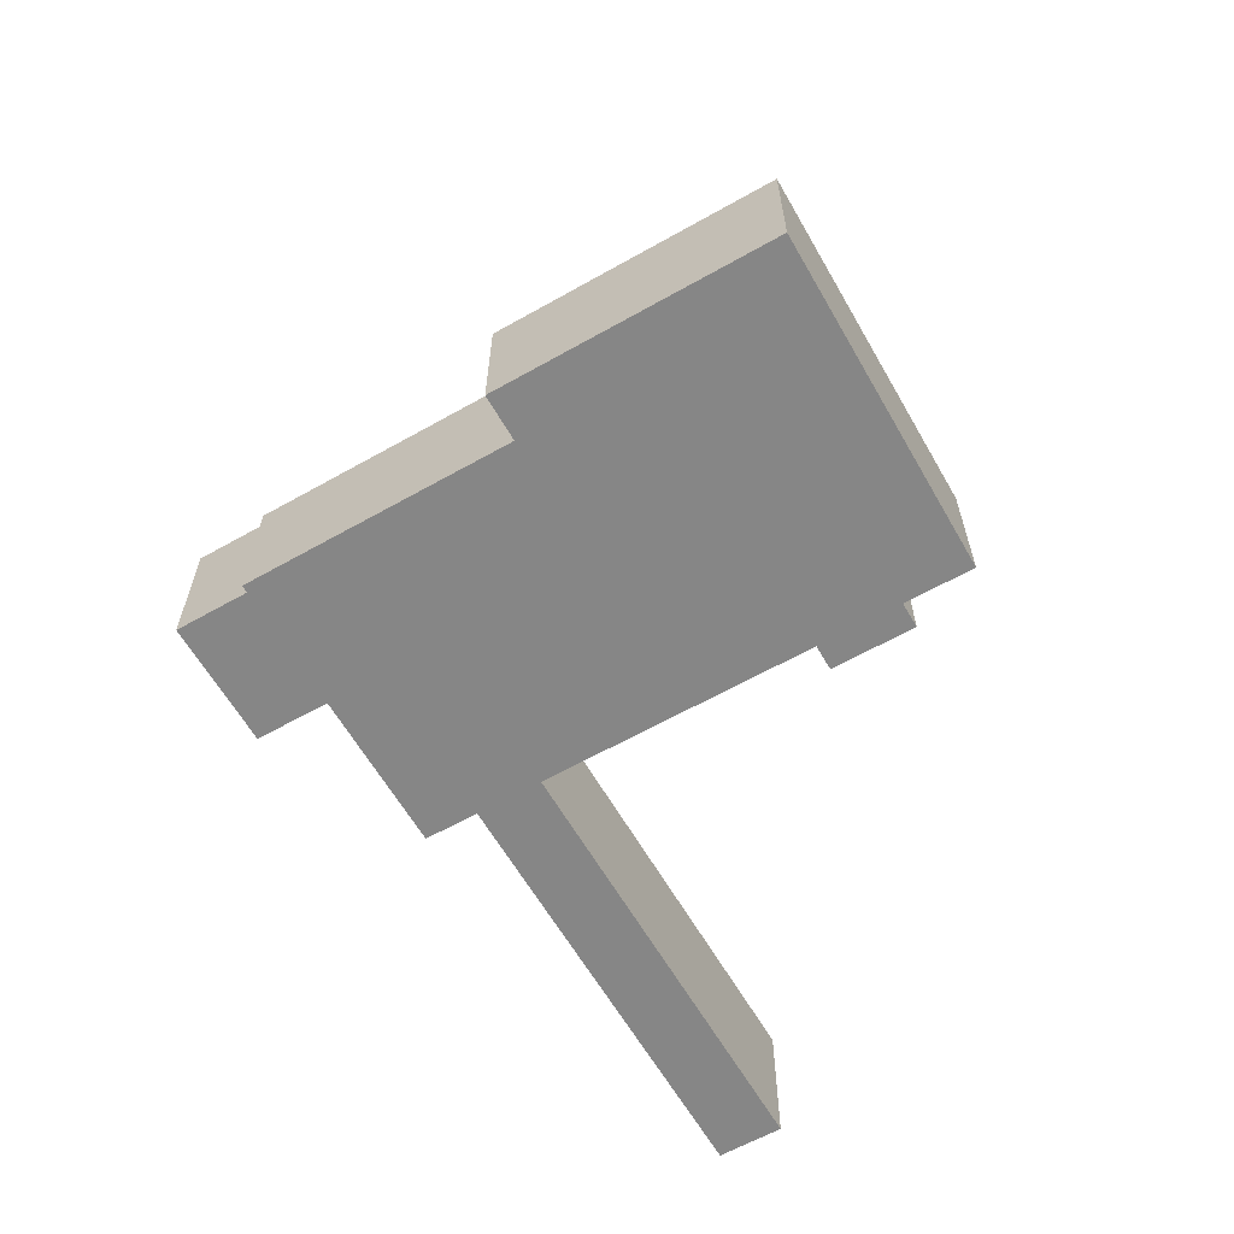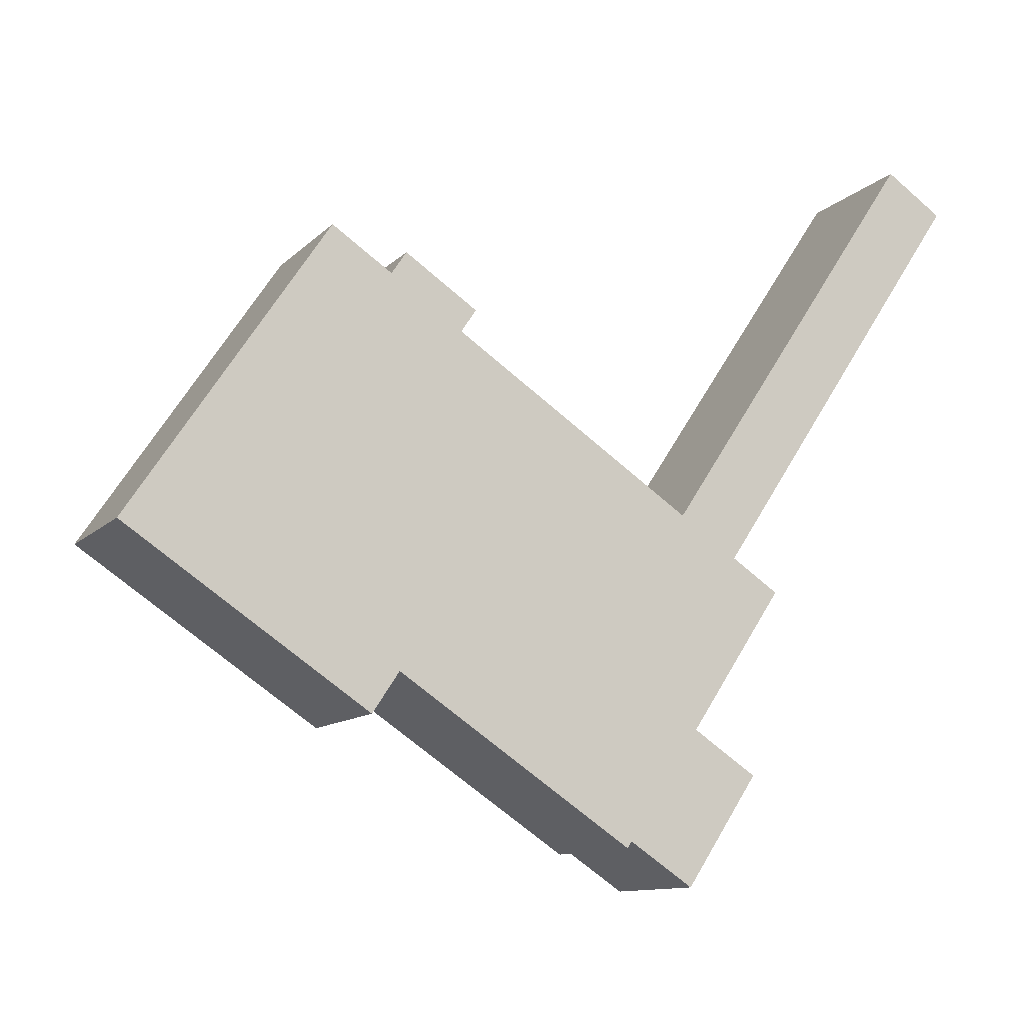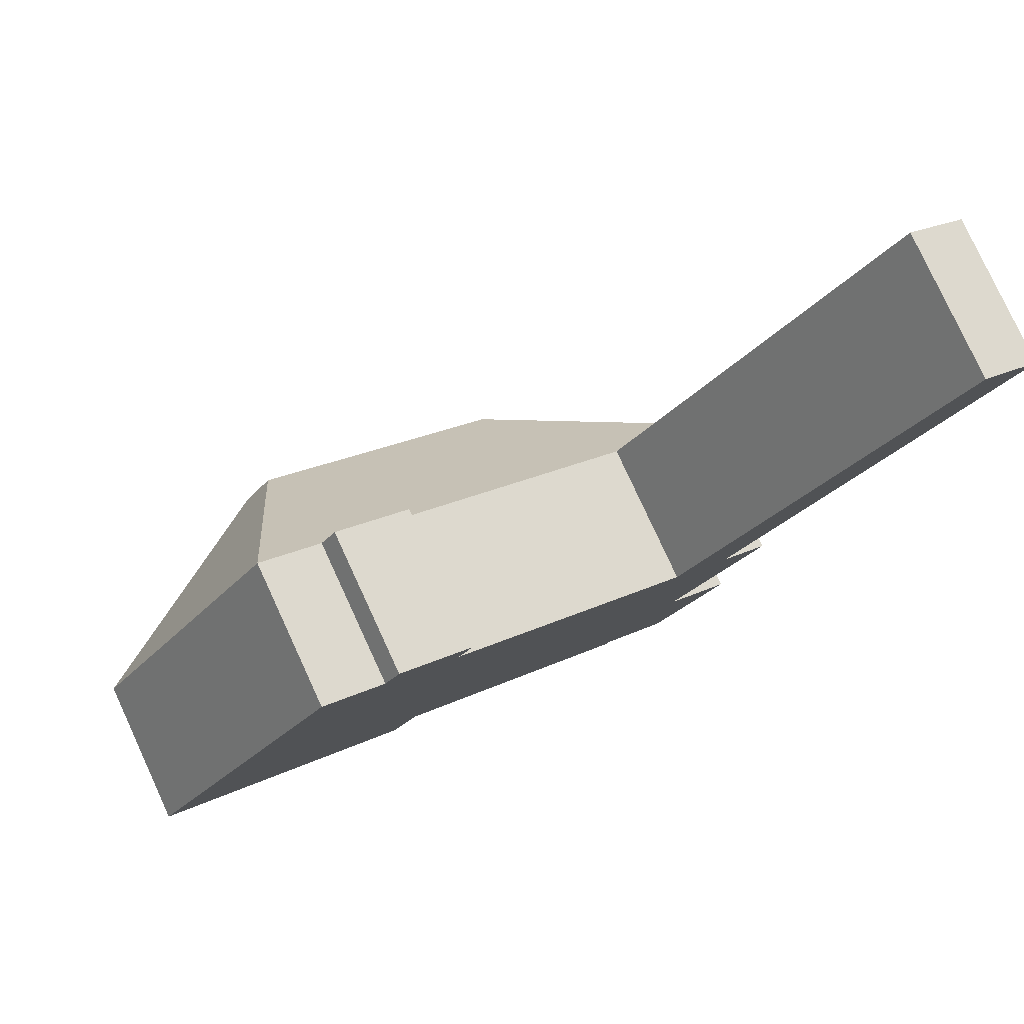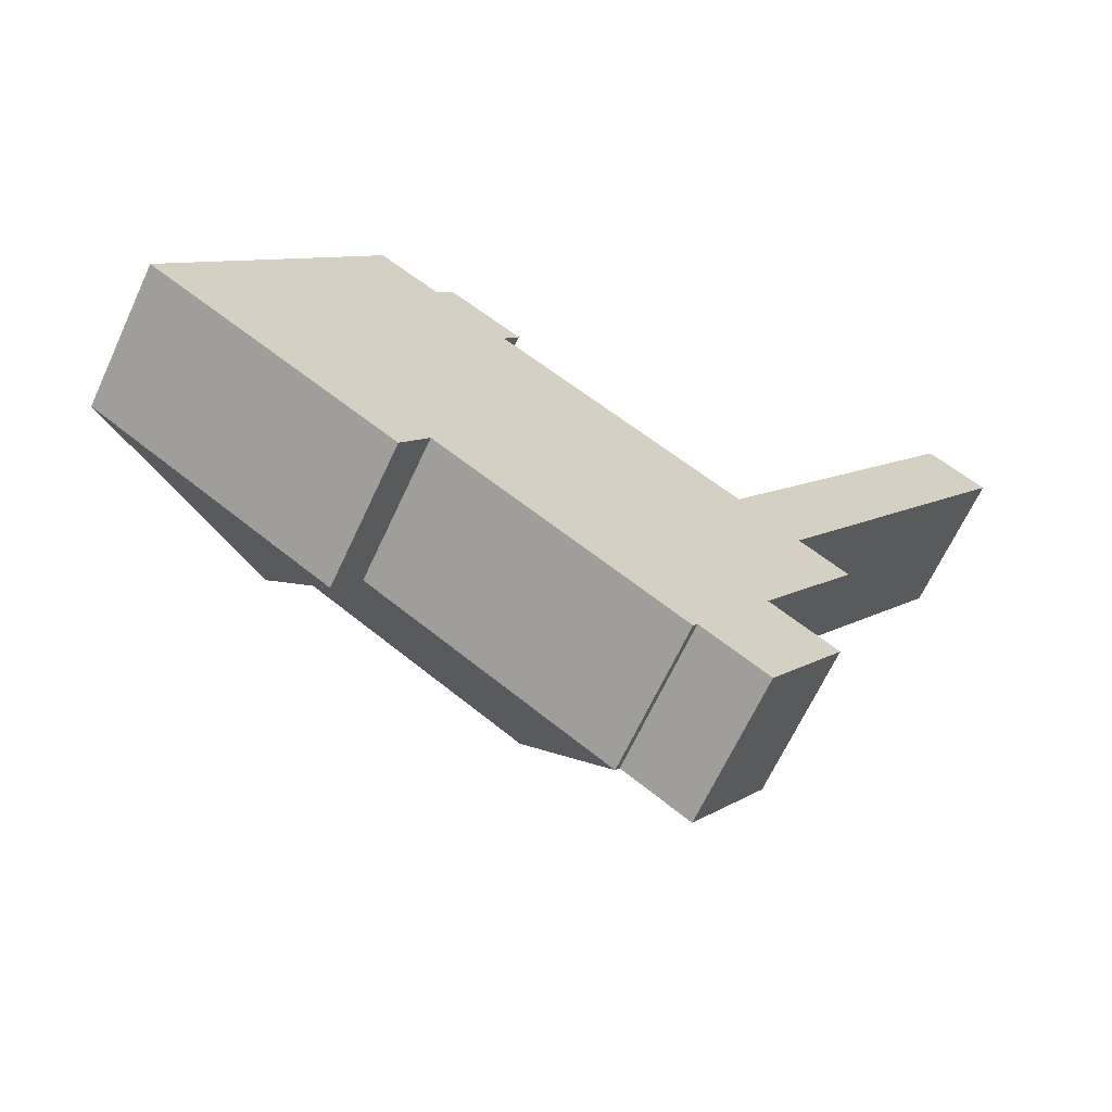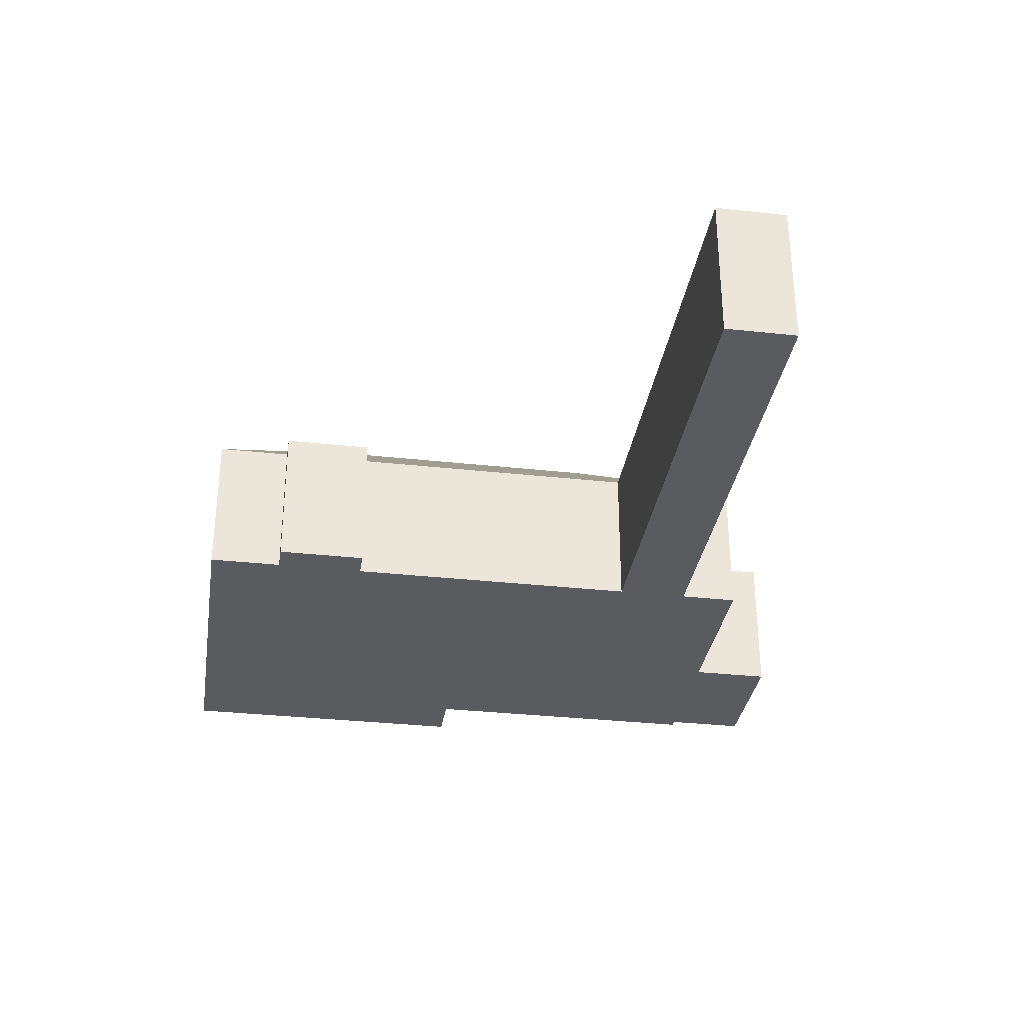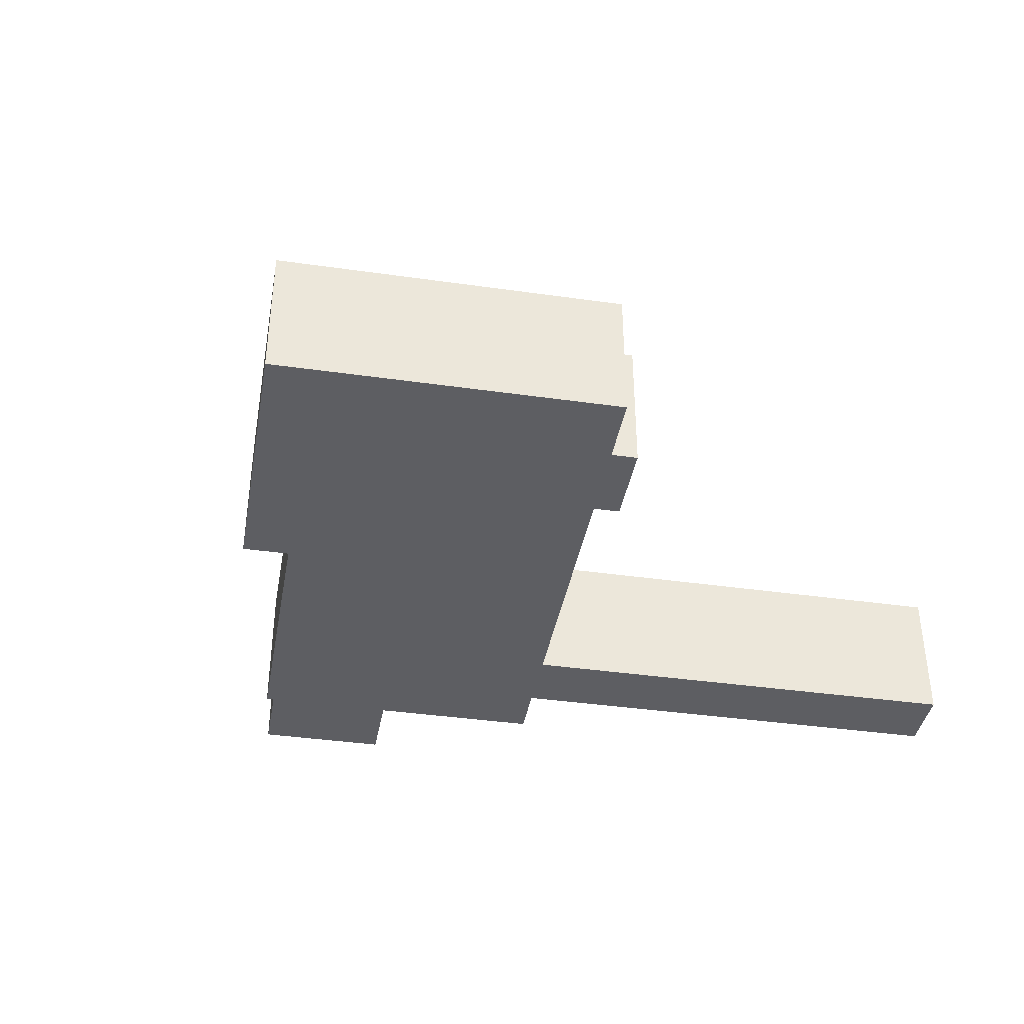
<metadata>
{"format":"obj","ext":"obj","renderer":"f3d","projection":"perspective","resolution":1024,"background":"white","views":[{"elev":-62.1,"azim":-116.6,"up":"+Y"},{"elev":-11.2,"azim":-25.4,"up":"+Z"},{"elev":79.5,"azim":-24.8,"up":"+Z"},{"elev":-66.1,"azim":-24.9,"up":"+Z"},{"elev":-32.8,"azim":24.9,"up":"+Y"},{"elev":-39.4,"azim":-66.5,"up":"+Y"}]}
</metadata>
<code>
v  11.81 6.6 11.8
v  10.7 11.81 4.052
v  9.042 6.6 13.63
v  15.14 6.6 9.587
v  21.49 11.81 -3.105
v  26.15 6.6 2.284
v  28.8 6.6 0.5221
v  30.96 6.6 -0.9101
v  12.5 6.6 12.84
v  15.83 6.6 10.63
v  23.35 6.6 -12.39
v  29.58 6.6 -9.322
v  26.26 6.6 -14.32
v  26.66 6.6 -7.387
v  38.13 6.6 20.36
v  40.79 6.6 18.59
v  12.37 6.6 -5.531
v  9.477 11.81 2.196
v  11.14 6.6 -7.389
v  6.095 6.6 -4.044
v  2.763 6.6 -1.833
v  0.0001408 6.6 -0.0002088
v  1.232 6.6 1.857
v  20.99 6.6 -11.25
v  23.15 6.6 -12.68
v  18.34 6.6 -9.488
v  33.75 -4.886e-16 7.979
v  26.15 -1.399e-16 2.285
v  28.8 -3.198e-17 0.5223
v  31.09 -5.965e-16 9.742
v  40.79 -1.139e-15 18.59
v  38.13 -1.246e-15 20.36
v  15.83 -6.509e-16 10.63
v  11.8 -7.224e-16 11.8
v  15.14 -5.87e-16 9.587
v  12.5 -7.862e-16 12.84
v  29.58 5.708e-16 -9.322
v  23.35 7.584e-16 -12.39
v  26.26 8.769e-16 -14.32
v  12.37 3.387e-16 -5.531
v  1.232 -1.137e-16 1.857
v  26.66 4.523e-16 -7.387
v  9.042 -8.346e-16 13.63
v  30.96 5.572e-17 -0.9099
v  2.763 1.122e-16 -1.833
v  11.14 4.524e-16 -7.388
v  0 0 0
v  23.15 7.766e-16 -12.68
g defaultobject
f 1 2 3
f 2 1 4
f 2 4 5
f 5 4 6
f 5 6 7
f 5 7 8
f 9 4 1
f 4 9 10
f 11 12 13
f 12 11 14
f 15 7 6
f 7 15 16
f 17 18 2
f 18 17 19
f 20 18 19
f 18 20 21
f 18 21 22
f 23 18 22
f 18 23 3
f 18 3 2
f 24 5 25
f 5 24 26
f 5 26 17
f 5 17 2
f 14 5 8
f 5 14 25
f 25 14 11
f 27 28 29
f 28 27 30
f 30 27 31
f 30 31 32
f 33 34 35
f 34 33 36
f 37 38 39
f 38 37 40
f 40 37 41
f 41 37 42
f 41 42 43
f 43 42 34
f 34 42 35
f 35 42 44
f 35 44 29
f 35 29 28
f 40 45 46
f 45 40 47
f 47 40 41
f 40 48 38
f 28 15 6
f 15 28 30
f 15 30 32
f 22 45 47
f 45 22 46
f 46 22 21
f 46 21 19
f 19 21 20
f 48 24 25
f 24 48 26
f 26 48 40
f 26 40 17
f 35 10 33
f 10 35 4
f 33 9 36
f 9 33 10
f 34 9 1
f 9 34 36
f 39 11 13
f 11 39 38
f 39 12 37
f 12 39 13
f 37 14 42
f 14 37 12
f 7 27 29
f 27 7 16
f 27 16 31
f 28 4 35
f 4 28 6
f 46 17 40
f 17 46 19
f 47 23 22
f 23 47 41
f 23 41 3
f 3 41 43
f 31 15 32
f 15 31 16
f 34 3 43
f 3 34 1
f 48 11 38
f 11 48 25
f 42 8 44
f 8 42 14
f 44 7 29
f 7 44 8

</code>
